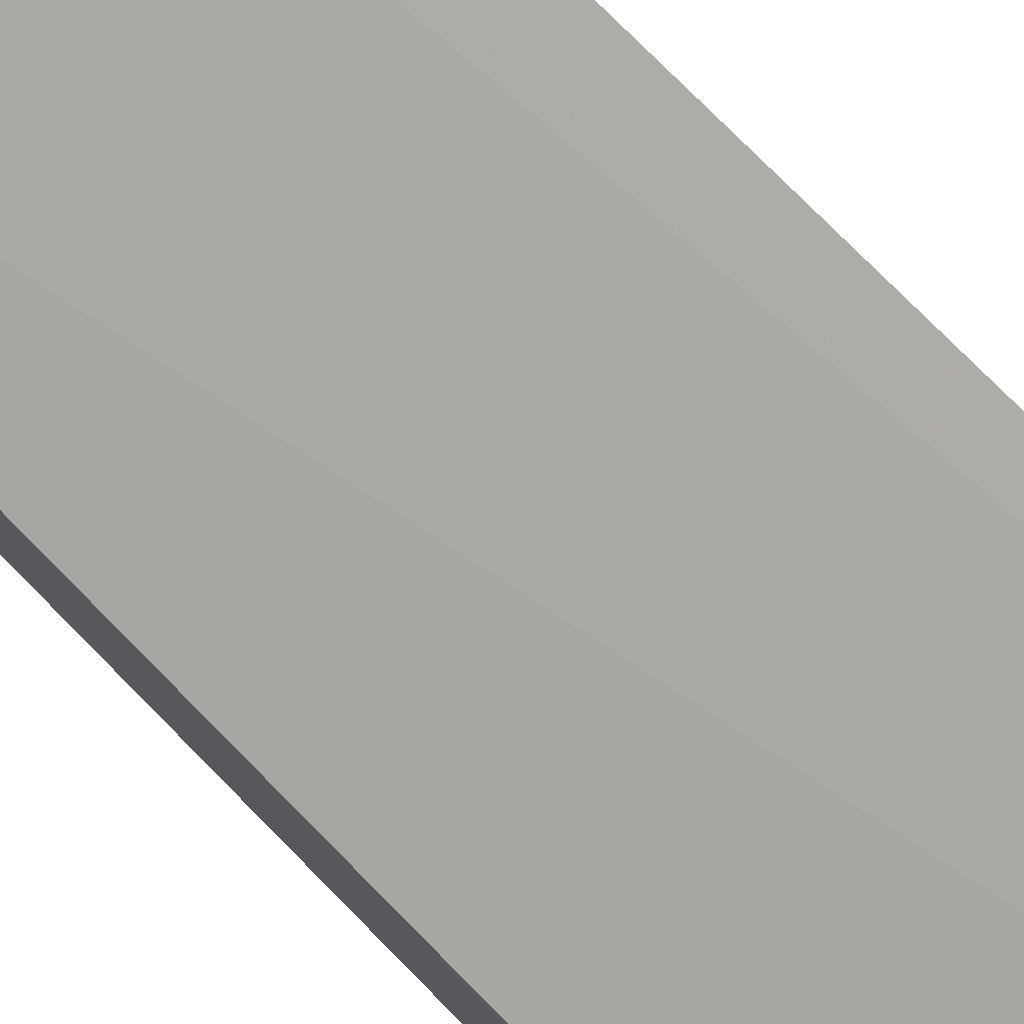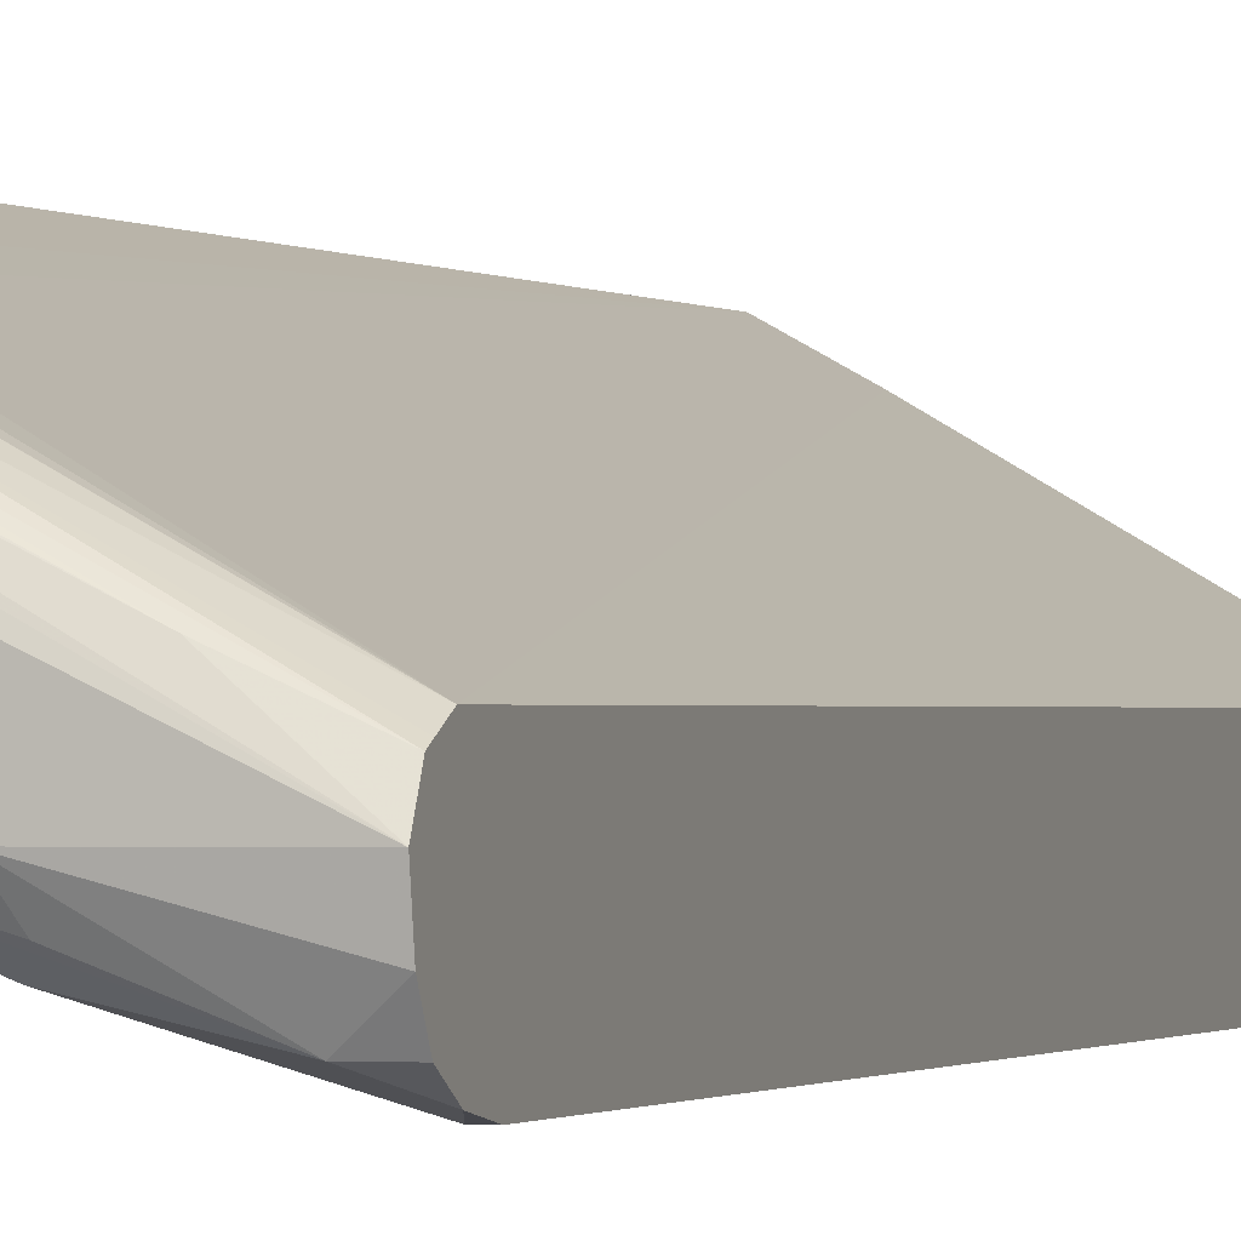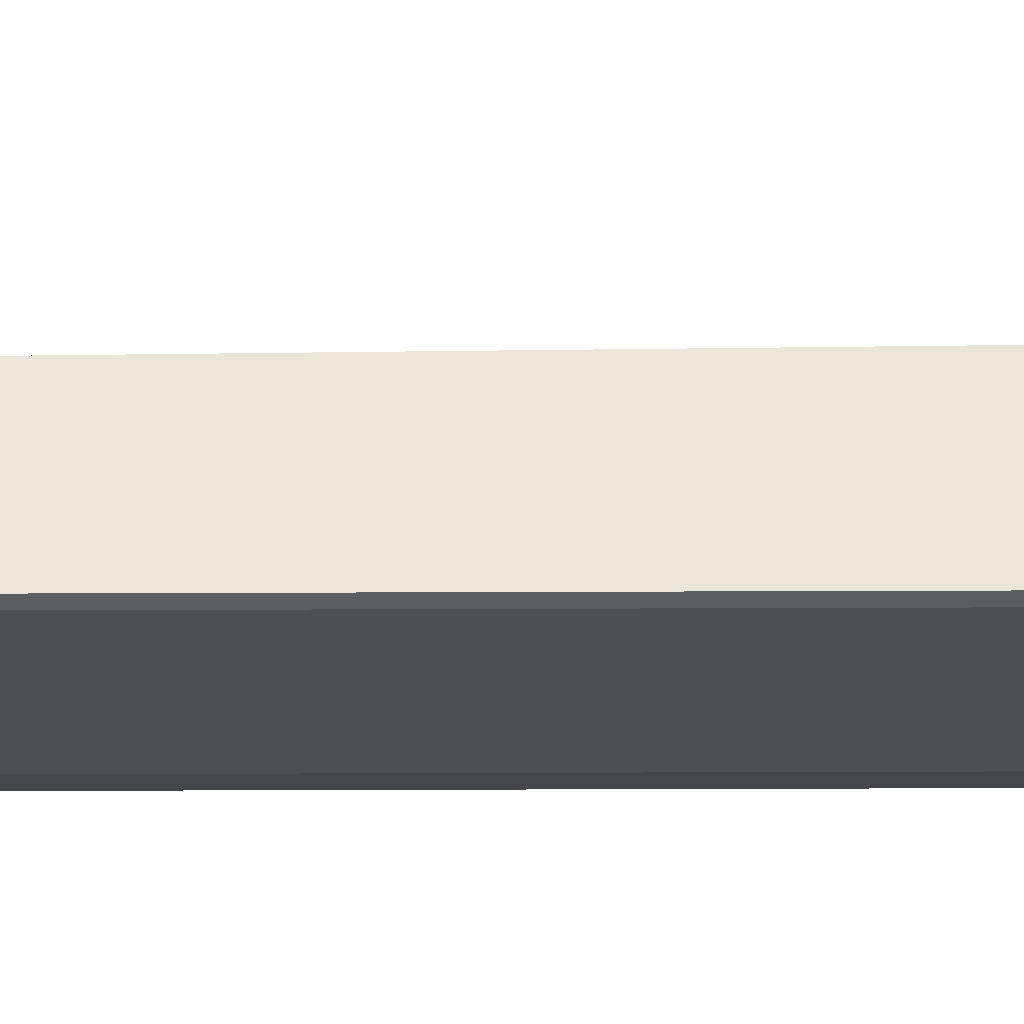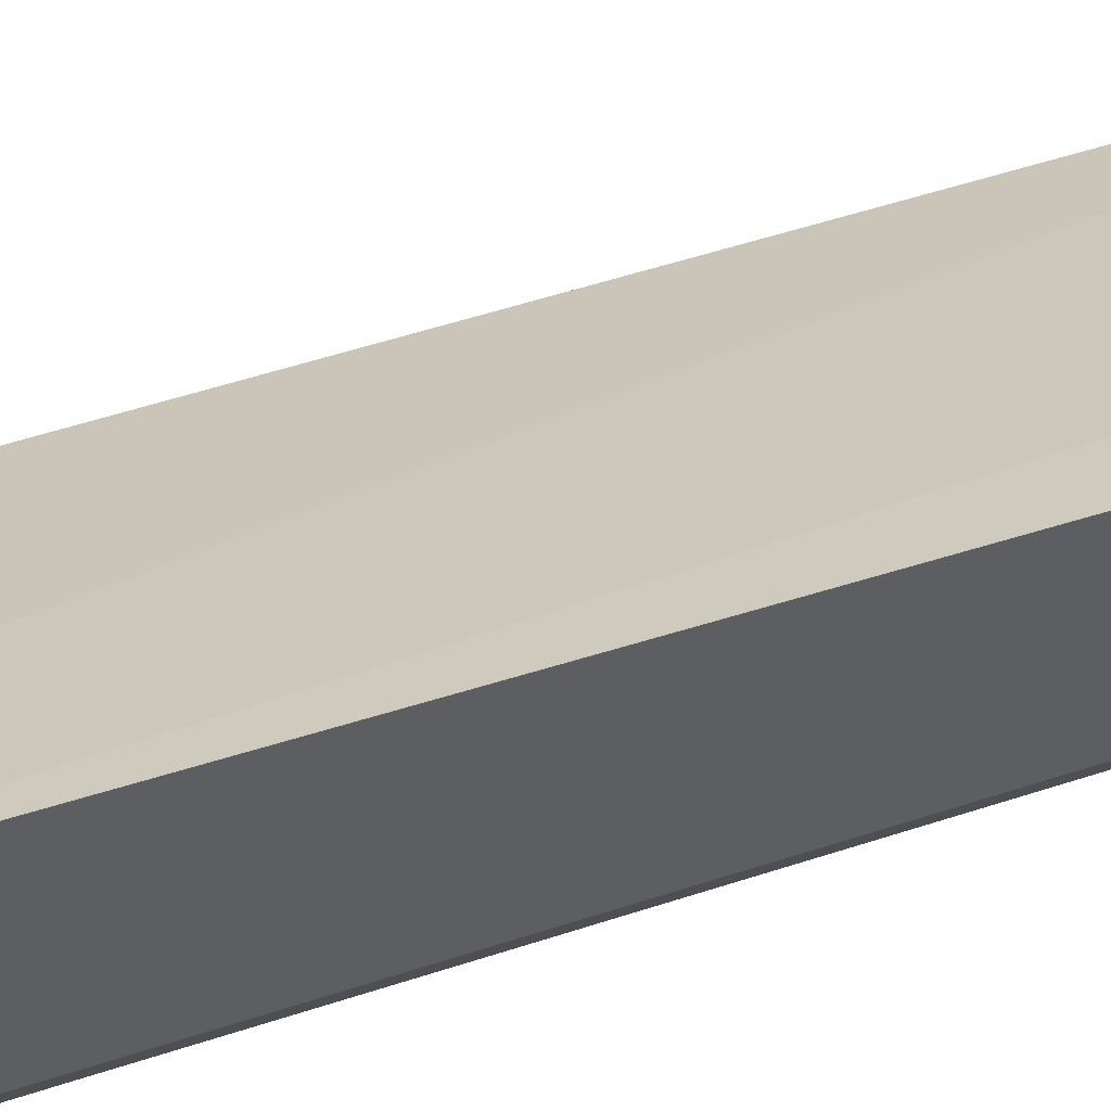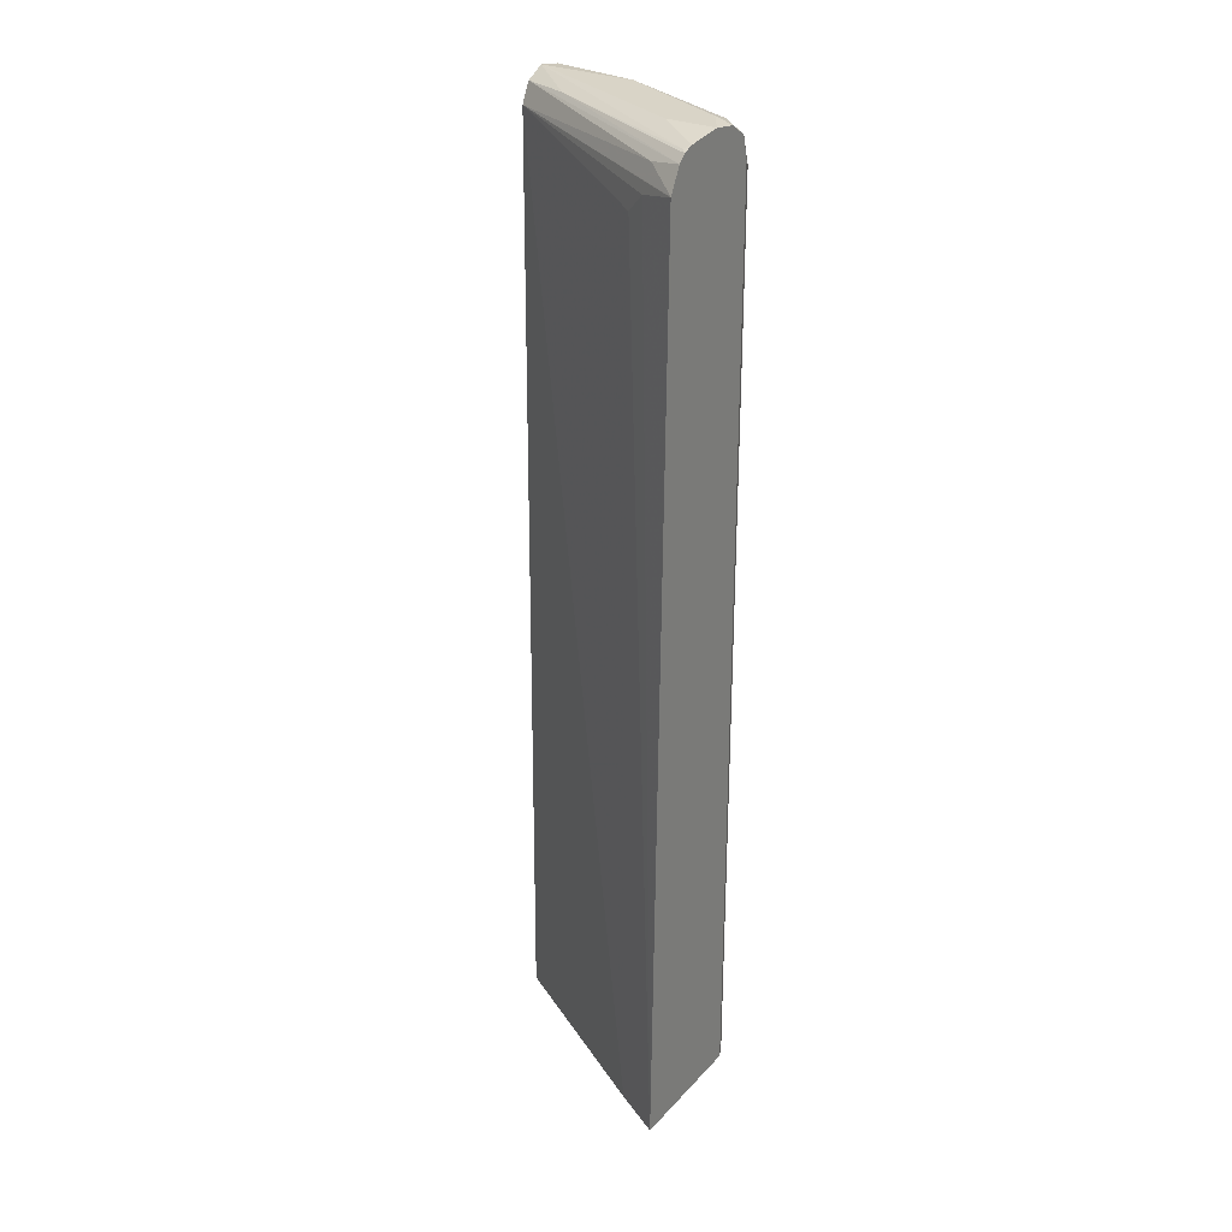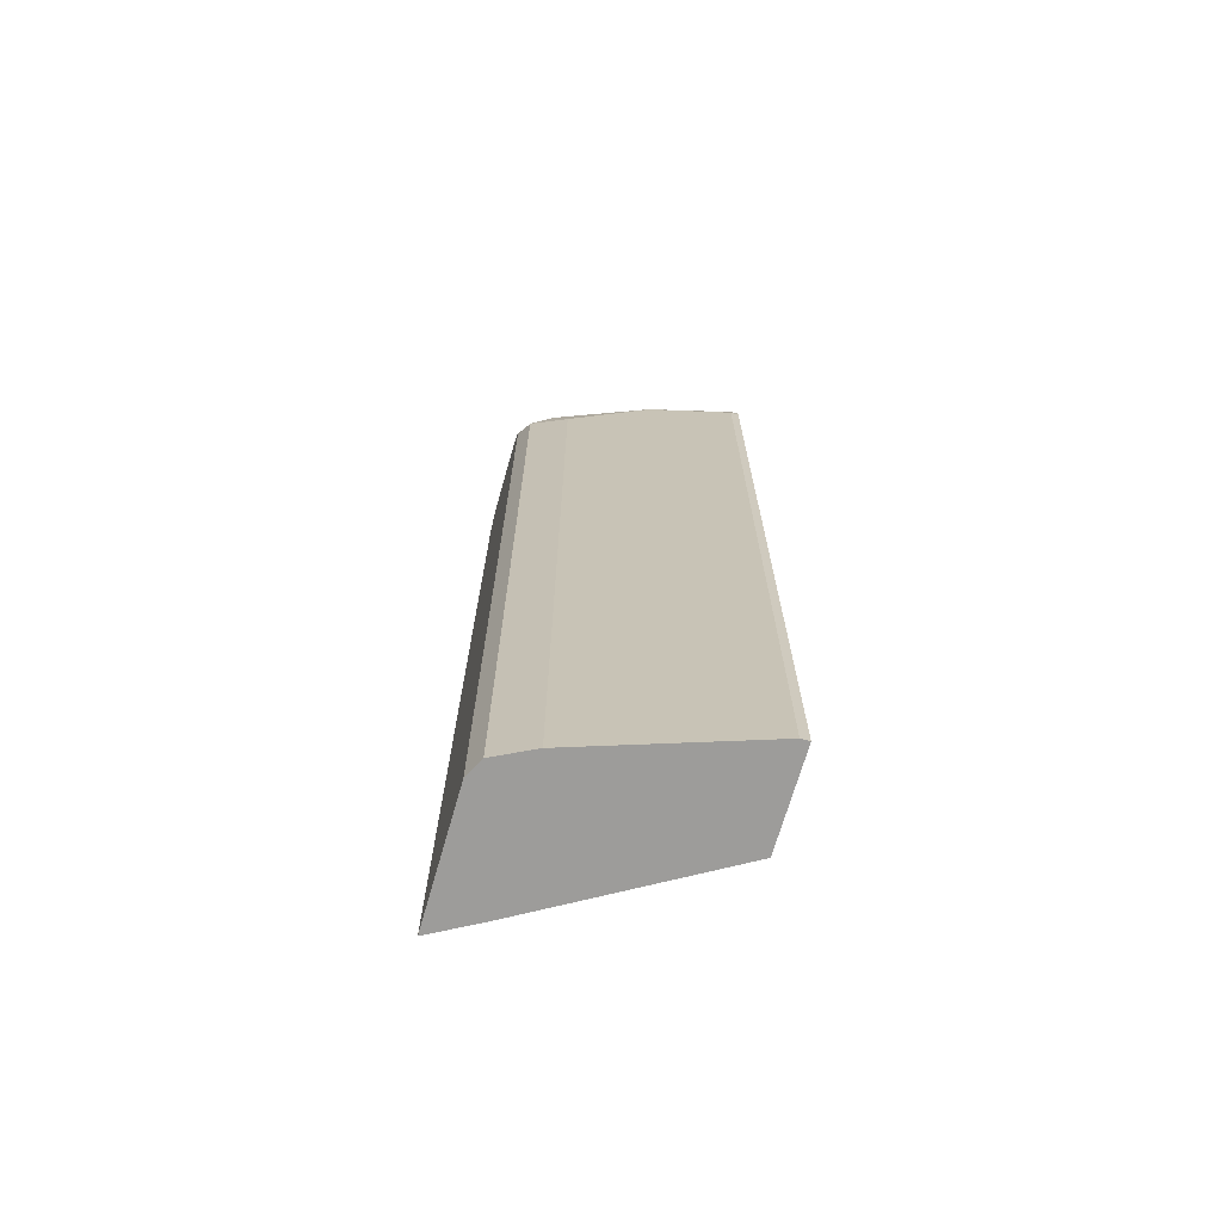
<metadata>
{"format":"obj","ext":"obj","renderer":"f3d","projection":"perspective","resolution":1024,"background":"white","views":[{"elev":75.5,"azim":-44.3,"up":"+Z"},{"elev":-1.3,"azim":-161.8,"up":"+Z"},{"elev":-36.4,"azim":-89.7,"up":"+Z"},{"elev":51.7,"azim":69.9,"up":"+Z"},{"elev":28.6,"azim":33.4,"up":"+Y"},{"elev":-70.0,"azim":163.9,"up":"+Y"}]}
</metadata>
<code>
v 0.1245 0.6102 -0.4068
v 0.1017 0.6102 -0.4407
v 0.0678 0.6102 -0.4068
v 0.1245 0.6046 -0.3618
v 0.1245 0.6056 -0.4362
v -0.0339 0.6102 -0.5085
v 0.08475 0.5932 -0.4915
v -0.1457 0.6102 -0.5085
v 0.1186 0.6017 -0.356
v 0.1245 0.6002 -0.3501
v 0.1245 0.599 -0.446
v -0.1457 0.6054 -0.5376
v -0.04519 0.5988 -0.5311
v -0.1186 0.5932 -0.5593
v 0.1245 0.592 -0.4565
v 0.1073 0.5819 -0.4802
v 0.113 0.5536 -0.4859
v 0.0678 0.5424 -0.5085
v -0.0339 0.5763 -0.5424
v -0.08473 0.6017 -0.4576
v -0.1457 0.5988 -0.4859
v 0.1245 0.5919 -0.3418
v -0.1457 0.5932 -0.5593
v -0.1356 0.5424 -0.5763
v -0.1457 0.5715 -0.5715
v 0.1245 0.5651 -0.4632
v 0.113 -0.5294 -0.4859
v 0.0678 -0.5294 -0.5085
v -0.1457 0.5921 -0.4825
v 0.08475 0.5848 -0.356
v 0.1245 0.5651 -0.3275
v -0.1457 0.5424 -0.5763
v -0.1356 -0.5294 -0.5763
v 0.1245 -0.5294 -0.4632
v -0.1457 0.5763 -0.4746
v 0.1245 0.5646 -0.3274
v -0.1457 -0.5294 -0.5763
v 0.1245 -0.5294 -0.3078
v 0.05648 0.531 -0.3616
v 0.07909 0.5536 -0.3503
v -0.1457 -0.5294 -0.4641
v 0.06787 -0.5294 -0.3391
f 20 21 22
f 17 34 27
f 18 24 19
f 18 33 24
f 18 28 33
f 17 28 18
f 17 27 28
f 21 29 30
f 14 25 23
f 15 17 16
f 15 26 17
f 14 19 24
f 12 14 23
f 10 20 22
f 21 30 22
f 9 20 10
f 17 26 34
f 22 30 31
f 31 35 36
f 24 33 37
f 8 21 20
f 38 39 42
f 38 40 39
f 36 40 38
f 35 42 39
f 35 41 42
f 35 40 36
f 35 39 40
f 30 35 31
f 29 35 30
f 27 33 28
f 27 37 33
f 27 41 37
f 27 42 41
f 27 38 42
f 27 34 38
f 24 37 32
f 24 32 25
f 8 29 21
f 14 24 25
f 8 41 35
f 2 7 6
f 2 5 7
f 1 5 2
f 1 11 5
f 1 15 11
f 1 26 15
f 1 34 26
f 1 38 34
f 1 36 38
f 1 31 36
f 1 22 31
f 1 4 10
f 1 3 4
f 1 8 3
f 1 6 8
f 1 2 6
f 8 35 29
f 3 8 4
f 4 9 10
f 1 10 22
f 5 11 7
f 8 37 41
f 4 8 9
f 8 32 37
f 8 25 32
f 8 12 23
f 8 20 9
f 7 11 15
f 7 14 13
f 8 23 25
f 7 18 19
f 7 17 18
f 7 16 17
f 6 12 8
f 7 15 16
f 6 14 12
f 6 13 14
f 7 19 14
f 6 7 13

</code>
